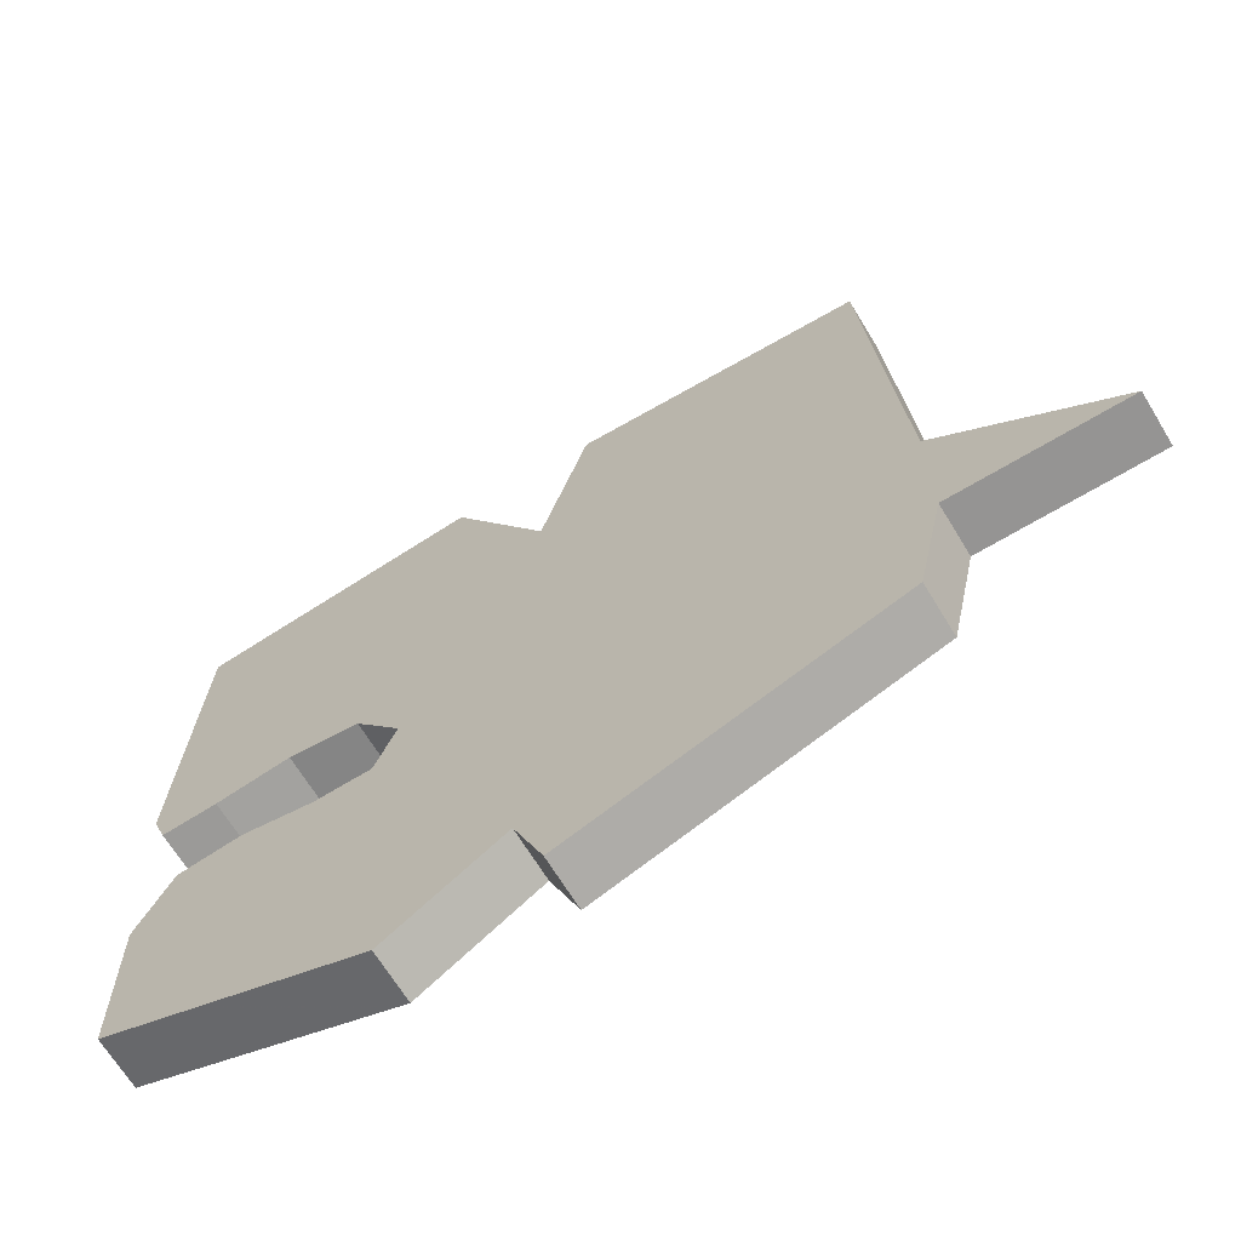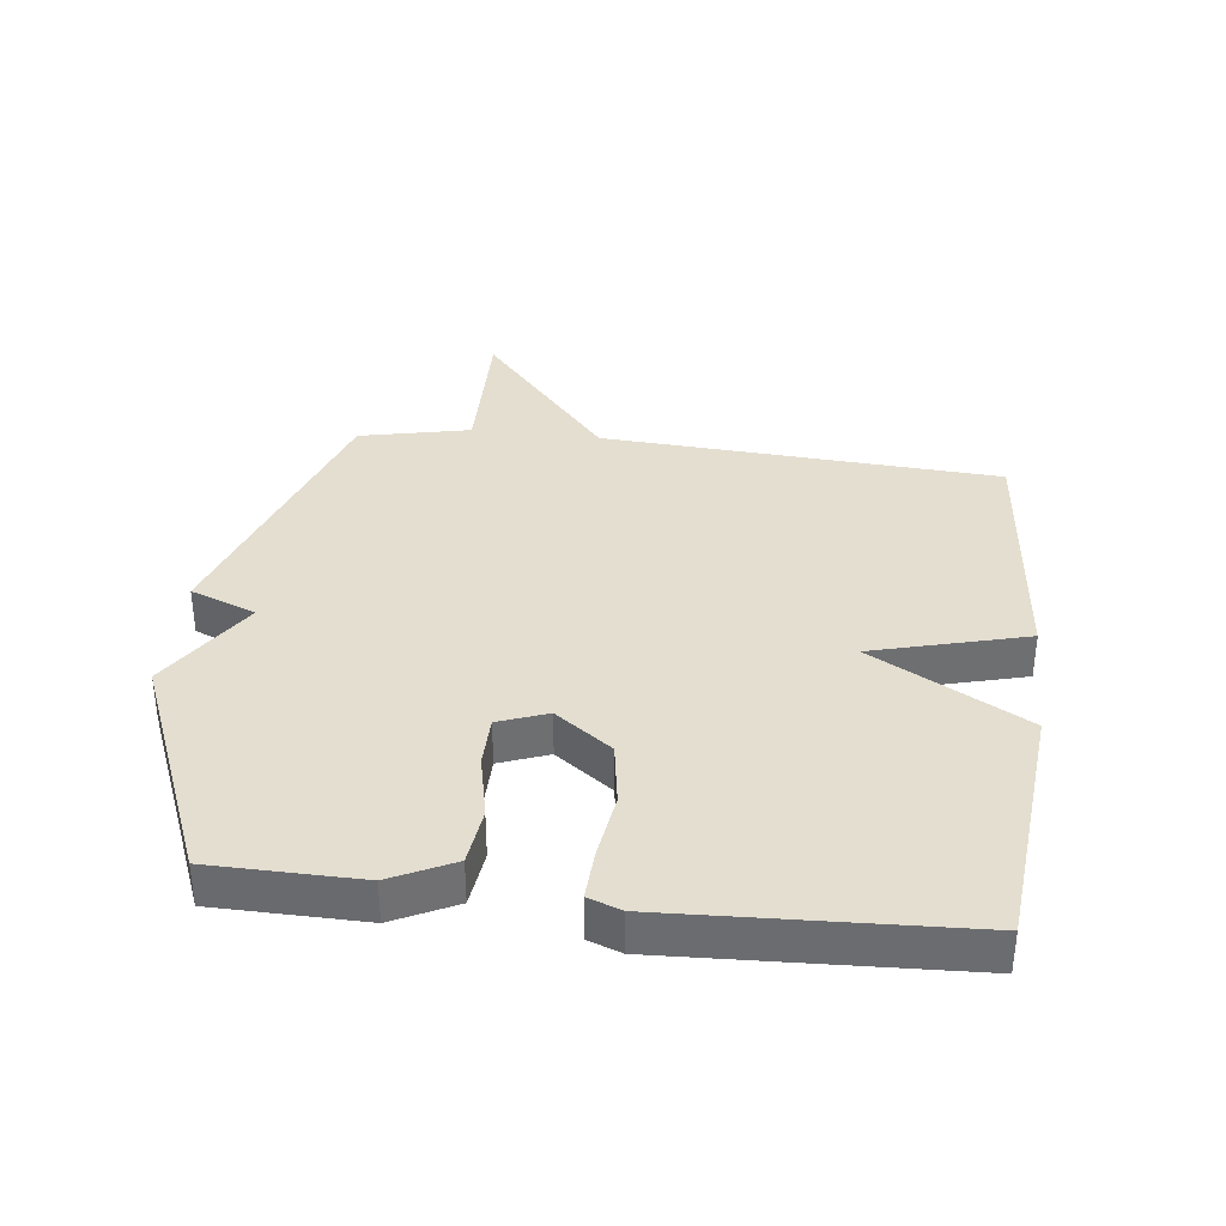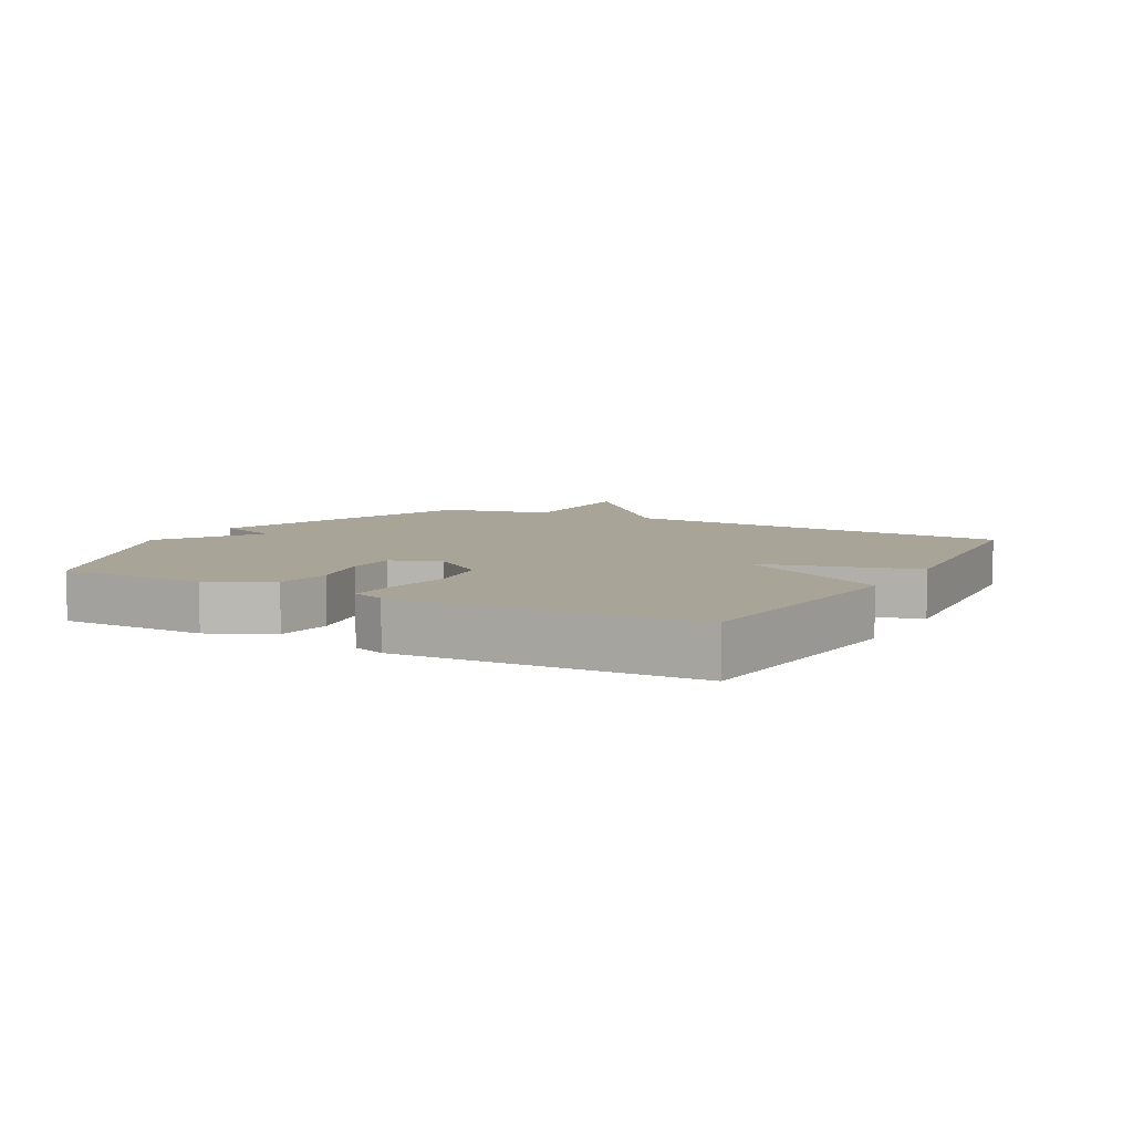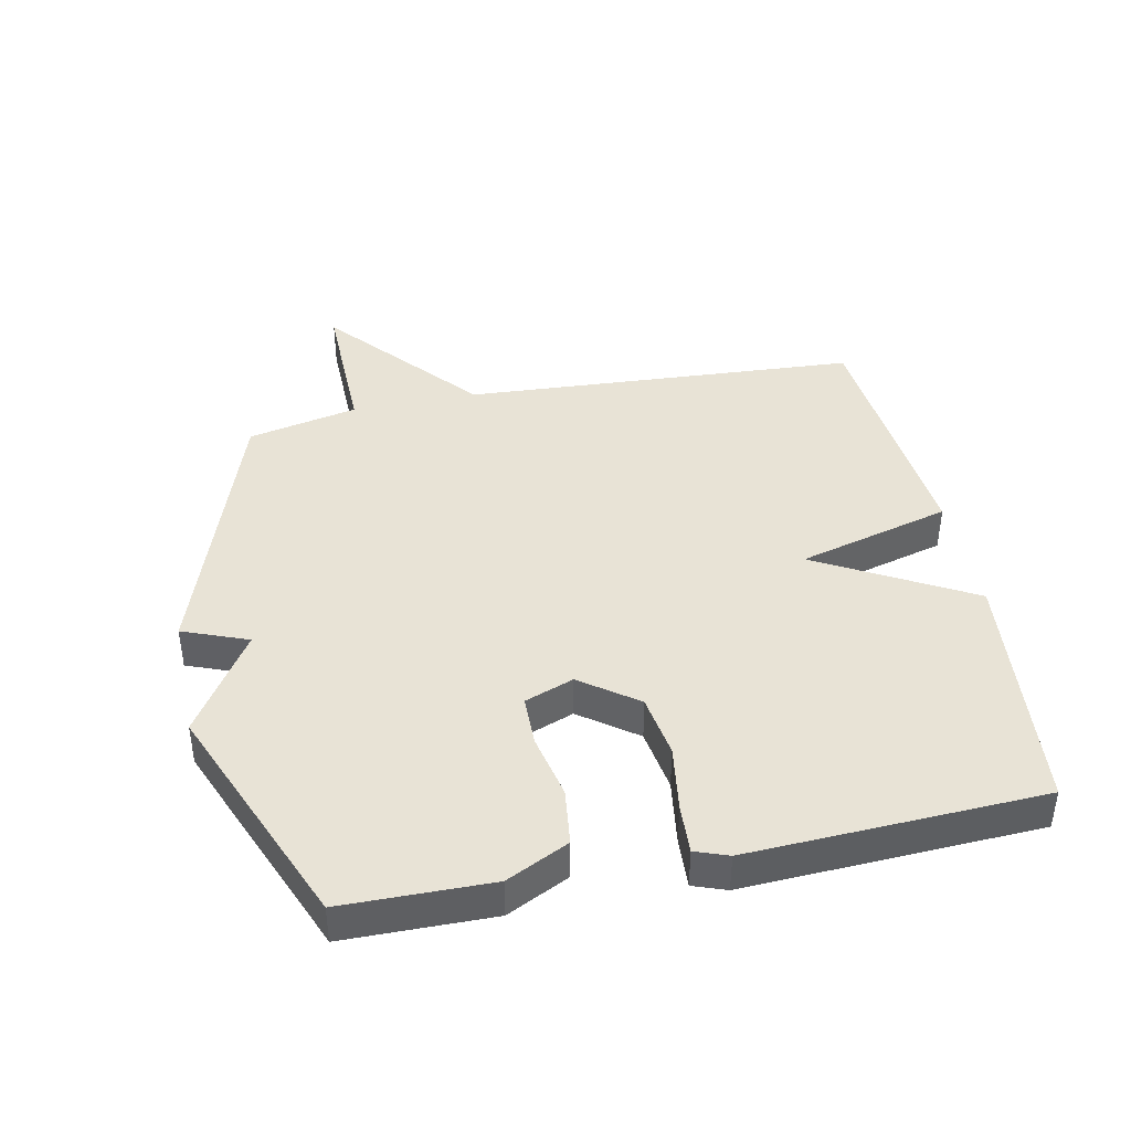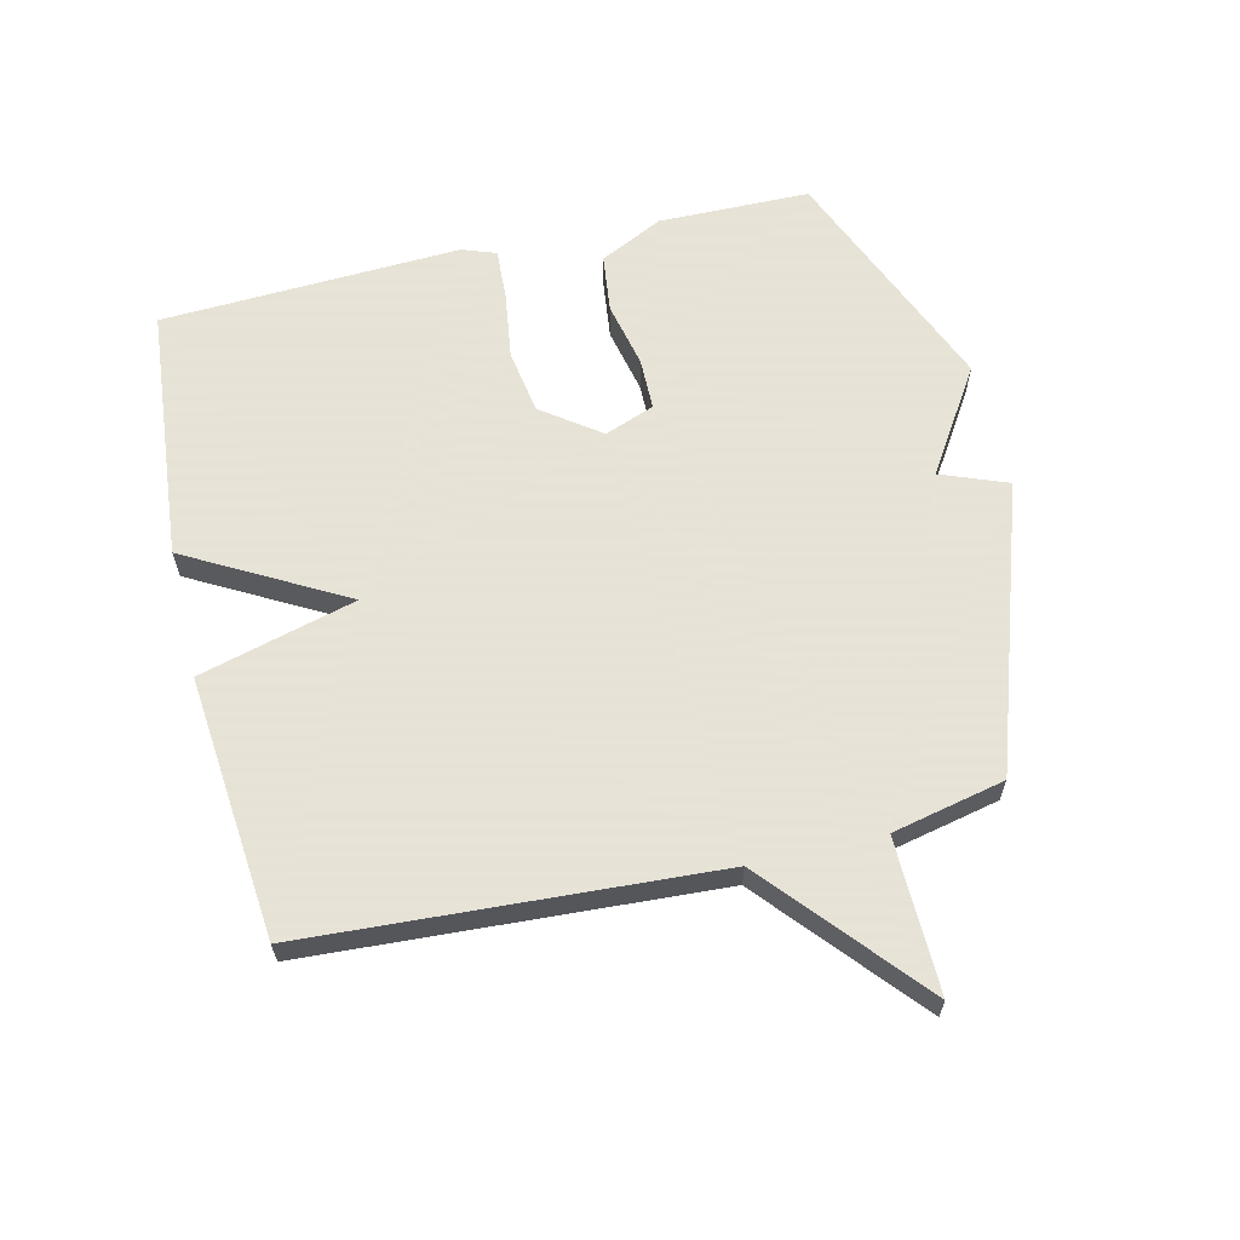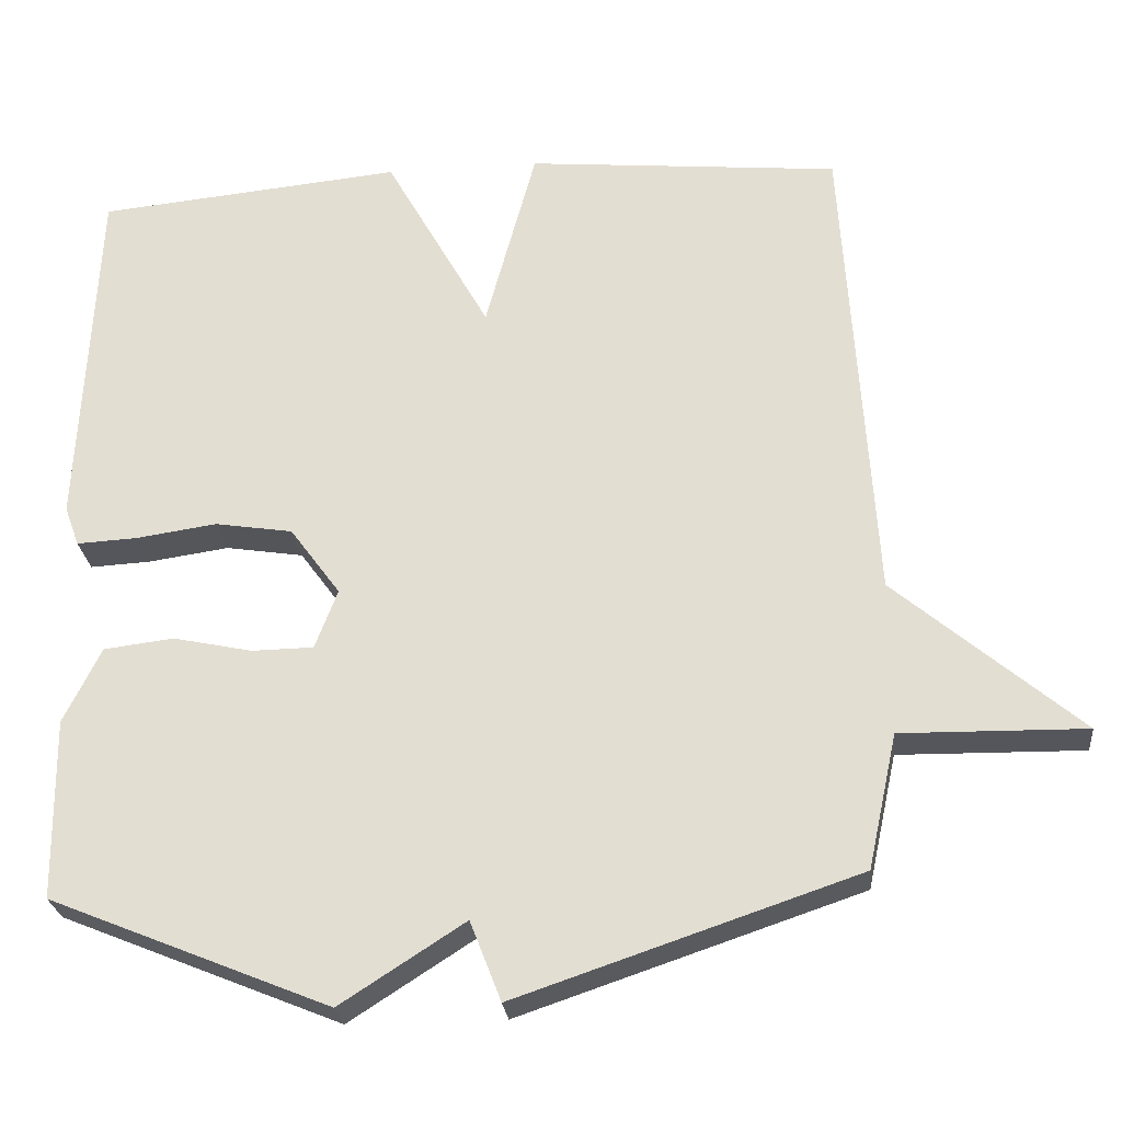
<metadata>
{"format":"obj","ext":"obj","renderer":"f3d","projection":"perspective","resolution":1024,"background":"white","views":[{"elev":-67.7,"azim":31.4,"up":"+Z"},{"elev":35.8,"azim":-83.2,"up":"+Y"},{"elev":7.0,"azim":-61.0,"up":"+Y"},{"elev":41.6,"azim":-101.6,"up":"+Y"},{"elev":62.8,"azim":76.6,"up":"+Y"},{"elev":-26.2,"azim":5.9,"up":"+Z"}]}
</metadata>
<code>
v -0.5 0.07 -0.5
v -0.503 0.07 -0.266
v -0.455 0.07 -0.168
v -0.365 0.07 -0.157
v -0.263 0.07 -0.179
v -0.183 0.07 -0.178
v -0.154 0.07 -0.101
v -0.219 0.07 -0.012
v -0.319 0.07 0.004
v -0.424 0.07 -0.011
v -0.502 0.07 -0.015
v -0.521 0.07 0.037
v -0.5 0.07 0.5
v -0.105 0.07 0.538
v 0.03 0.07 0.296
v 0.095 0.07 0.538
v 0.5 0.07 0.5
v 0.538 0.07 -0.126
v 0.776 0.07 -0.33
v 0.538 0.07 -0.326
v 0.5 0.07 -0.5
v 0.061 0.07 -0.648
v 0.021 0.07 -0.545
v -0.139 0.07 -0.648
v -0.5 0 -0.5
v -0.503 0 -0.266
v -0.455 0 -0.168
v -0.365 0 -0.157
v -0.263 0 -0.179
v -0.183 0 -0.178
v -0.154 0 -0.101
v -0.219 0 -0.012
v -0.319 0 0.004
v -0.424 0 -0.011
v -0.502 0 -0.015
v -0.521 0 0.037
v -0.5 0 0.5
v -0.105 0 0.538
v 0.03 0 0.296
v 0.095 0 0.538
v 0.5 0 0.5
v 0.538 0 -0.126
v 0.776 0 -0.33
v 0.538 0 -0.326
v 0.5 0 -0.5
v 0.061 0 -0.648
v 0.021 0 -0.545
v -0.139 0 -0.648
f 3 4 5
f 2 3 5
f 1 2 5
f 24 1 5
f 23 24 5
f 20 21 22 23
f 20 23 5 6
f 20 6 7
f 19 20 7
f 18 19 7
f 15 16 17 18
f 15 18 7 8
f 13 14 15
f 12 13 15
f 11 12 15
f 10 11 15
f 9 10 15
f 8 9 15
f 29 28 27
f 29 27 26
f 29 26 25
f 29 25 48
f 29 48 47
f 47 46 45 44
f 30 29 47 44
f 31 30 44
f 31 44 43
f 31 43 42
f 42 41 40 39
f 32 31 42 39
f 39 38 37
f 39 37 36
f 39 36 35
f 39 35 34
f 39 34 33
f 39 33 32
f 1 25 26 2
f 2 26 27 3
f 3 27 28 4
f 4 28 29 5
f 5 29 30 6
f 6 30 31 7
f 7 31 32 8
f 8 32 33 9
f 9 33 34 10
f 10 34 35 11
f 11 35 36 12
f 12 36 37 13
f 13 37 38 14
f 14 38 39 15
f 15 39 40 16
f 16 40 41 17
f 17 41 42 18
f 18 42 43 19
f 19 43 44 20
f 20 44 45 21
f 21 45 46 22
f 22 46 47 23
f 23 47 48 24
f 24 48 25 1

</code>
